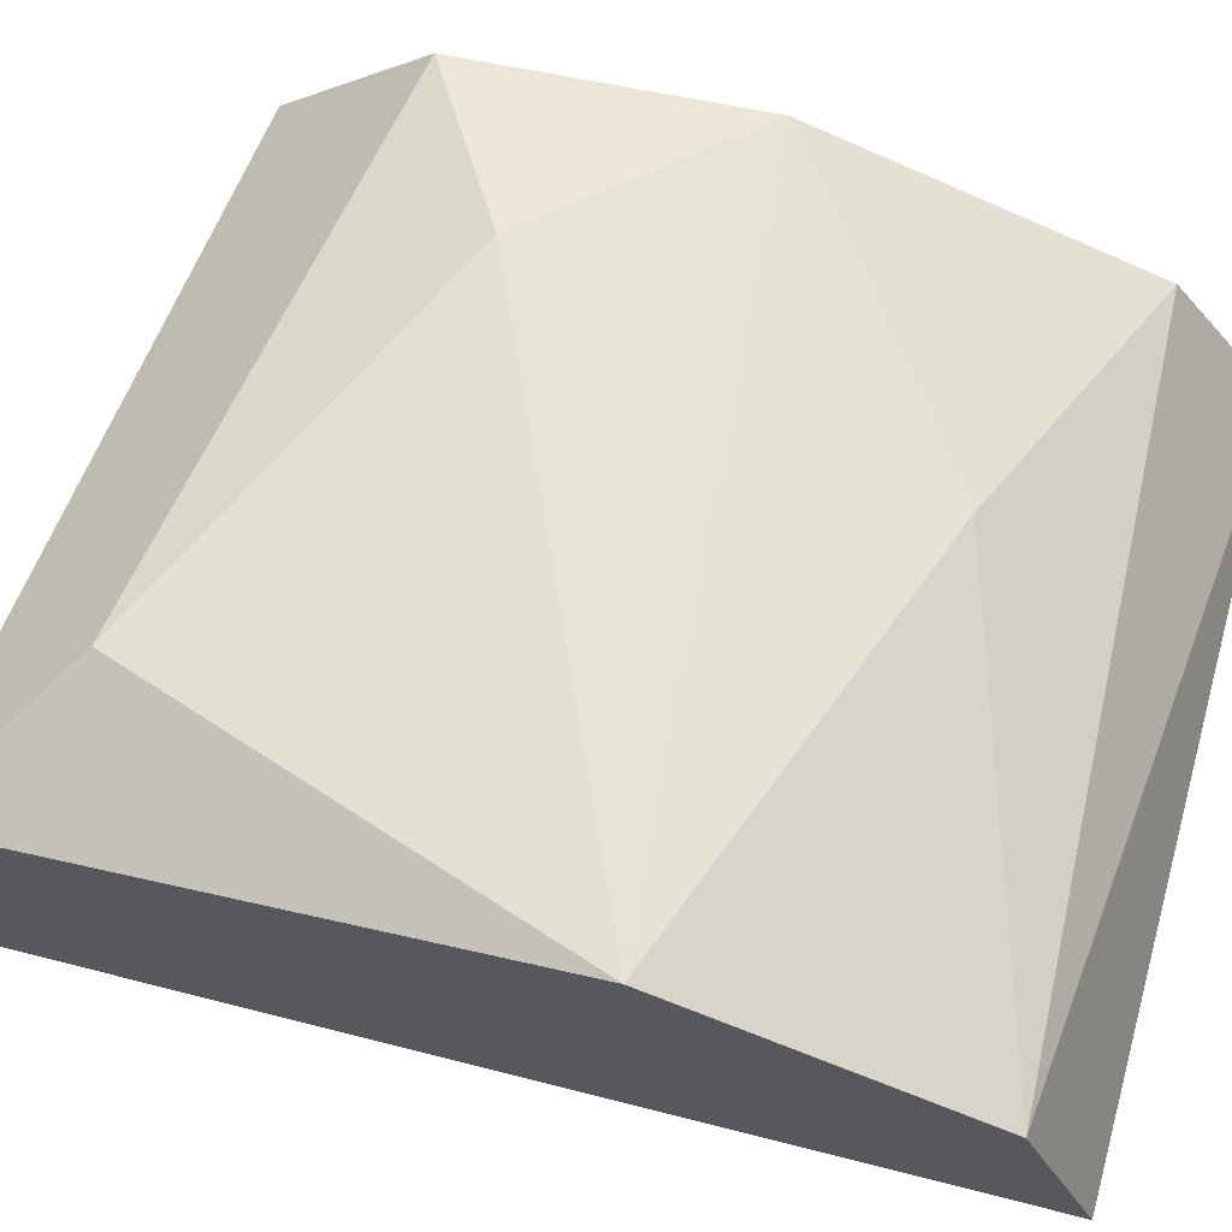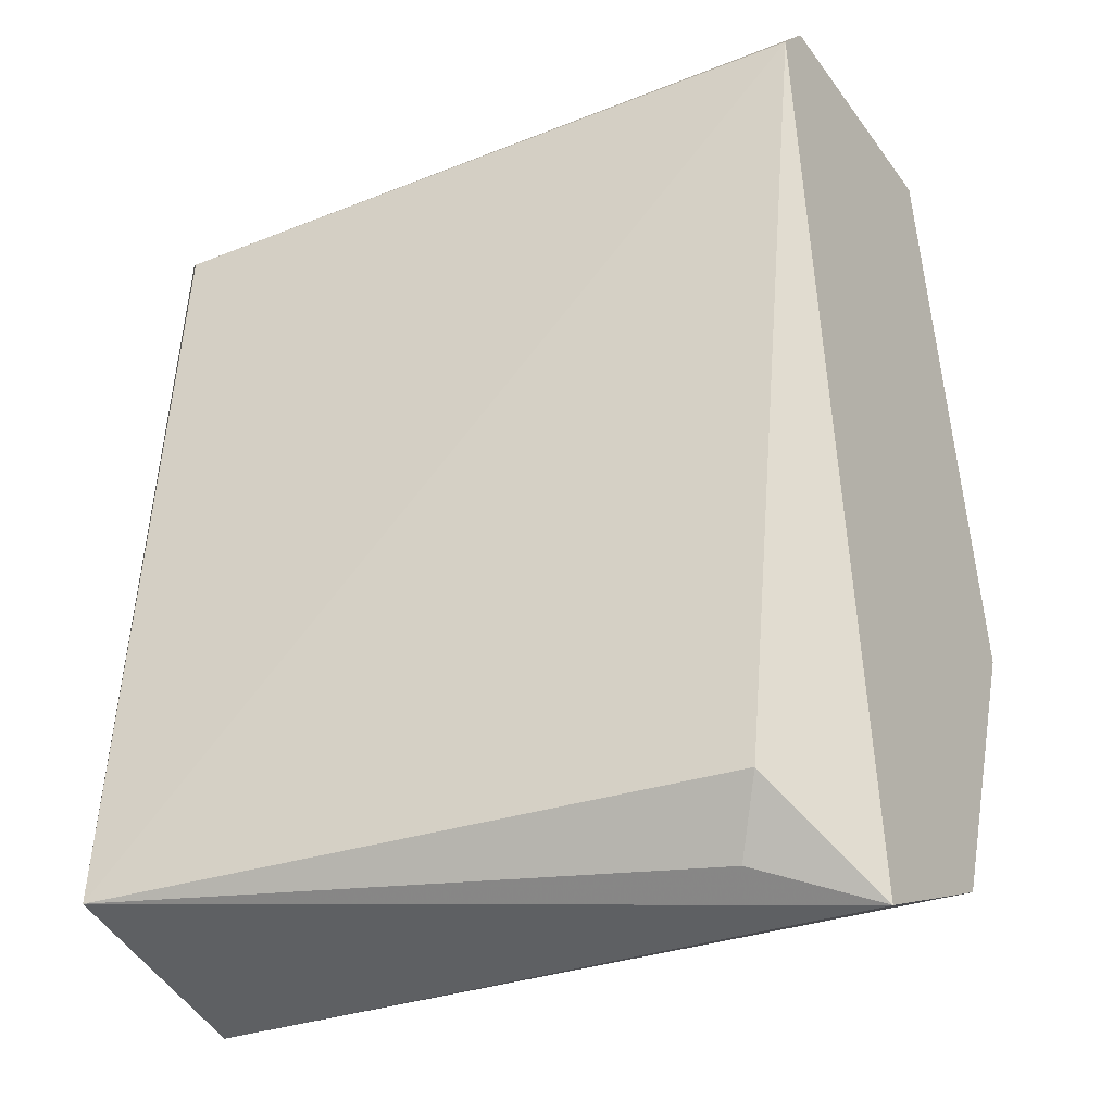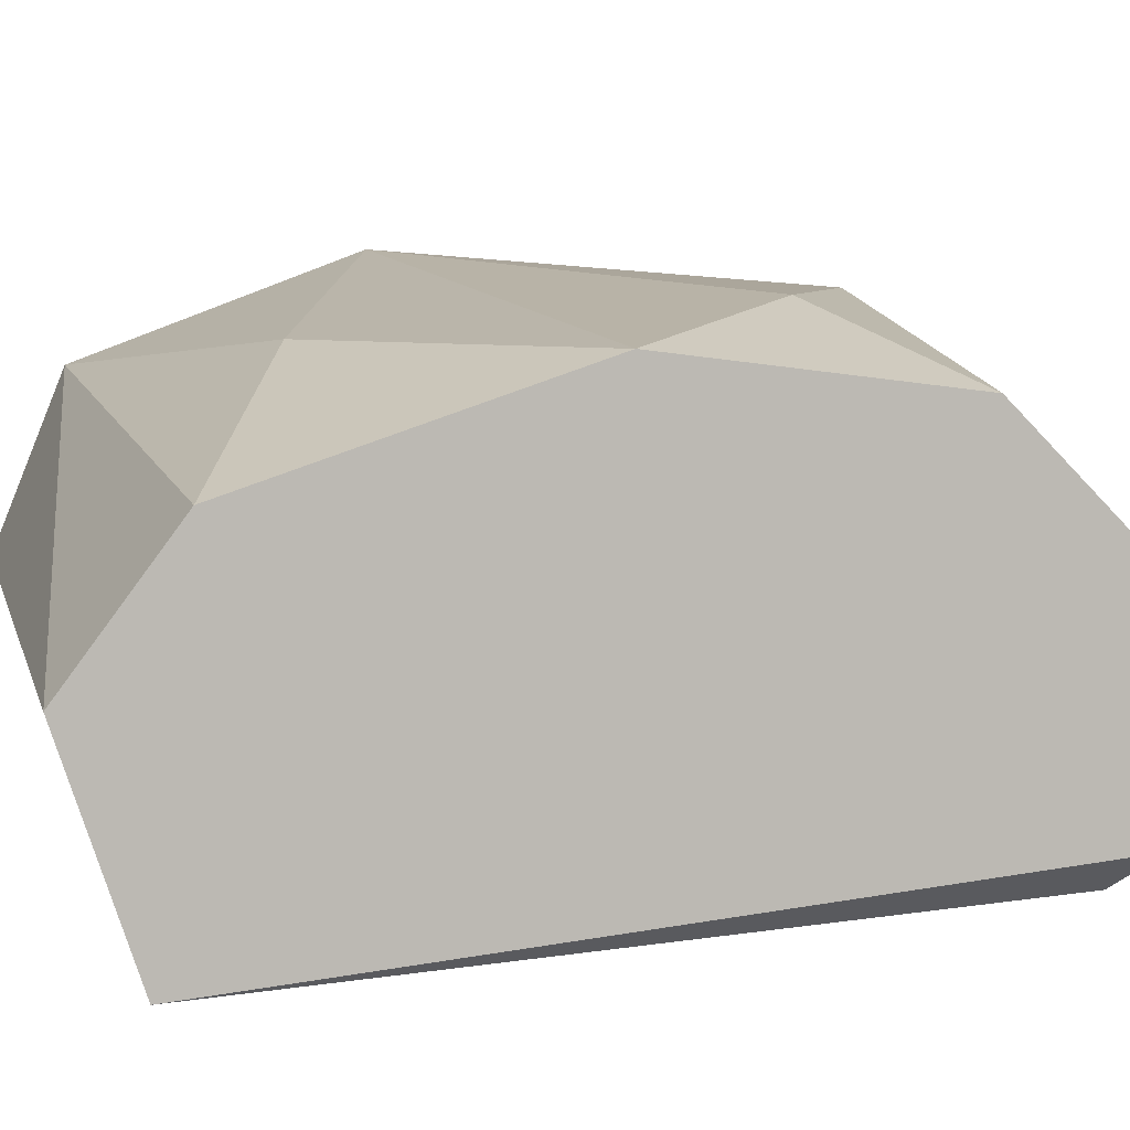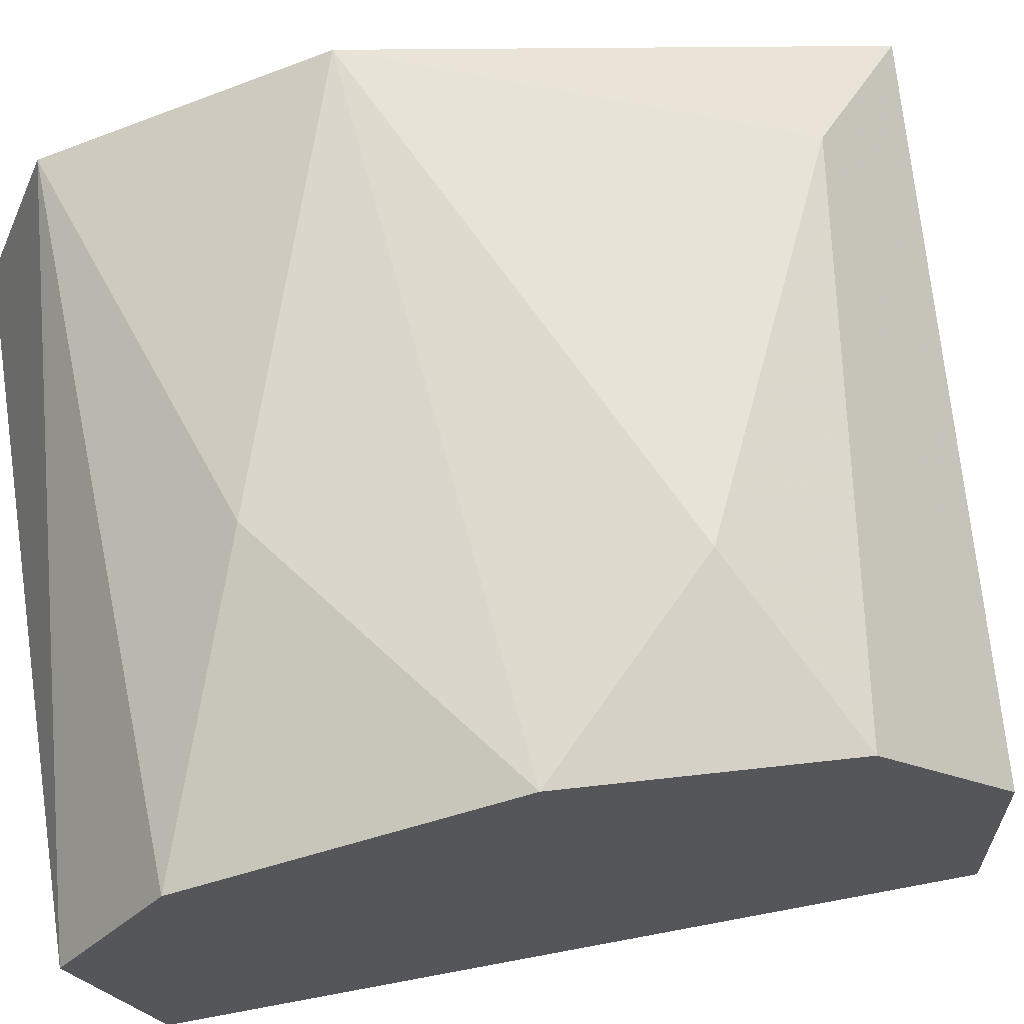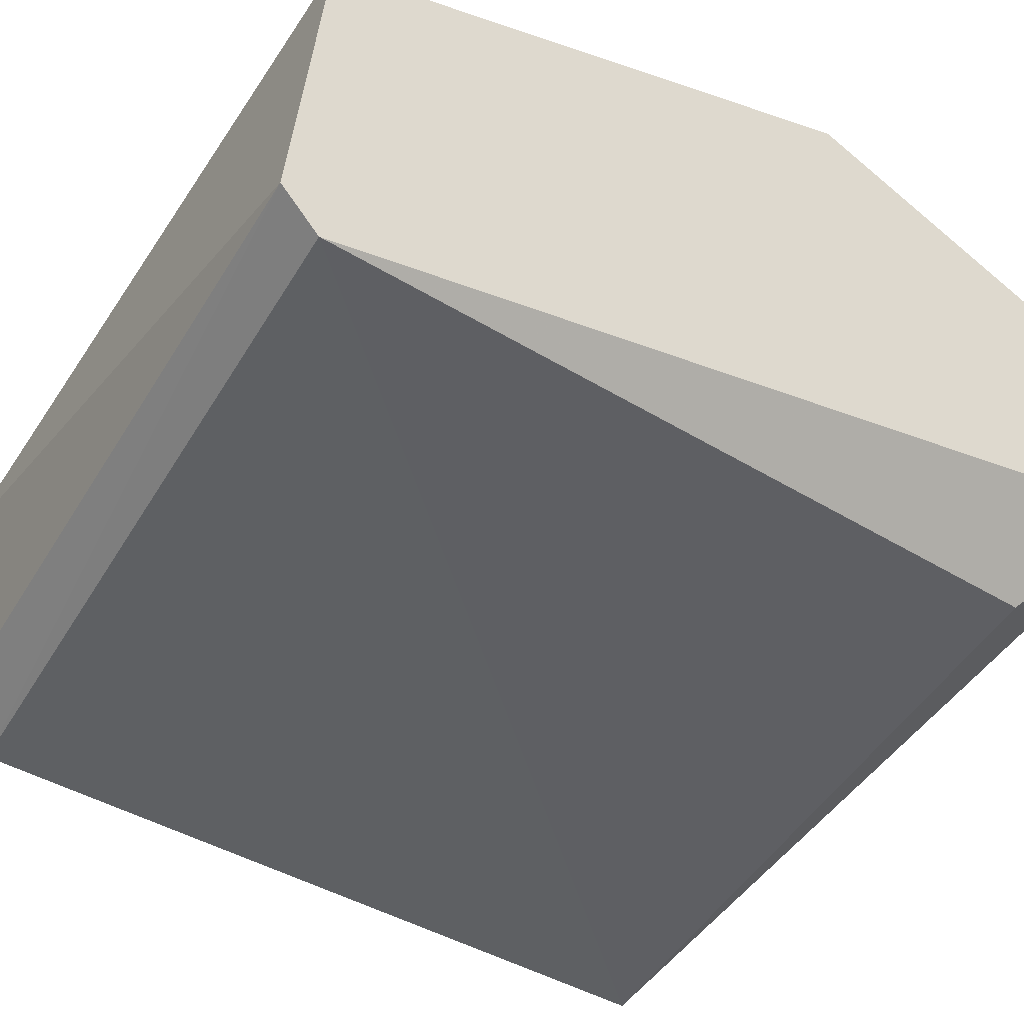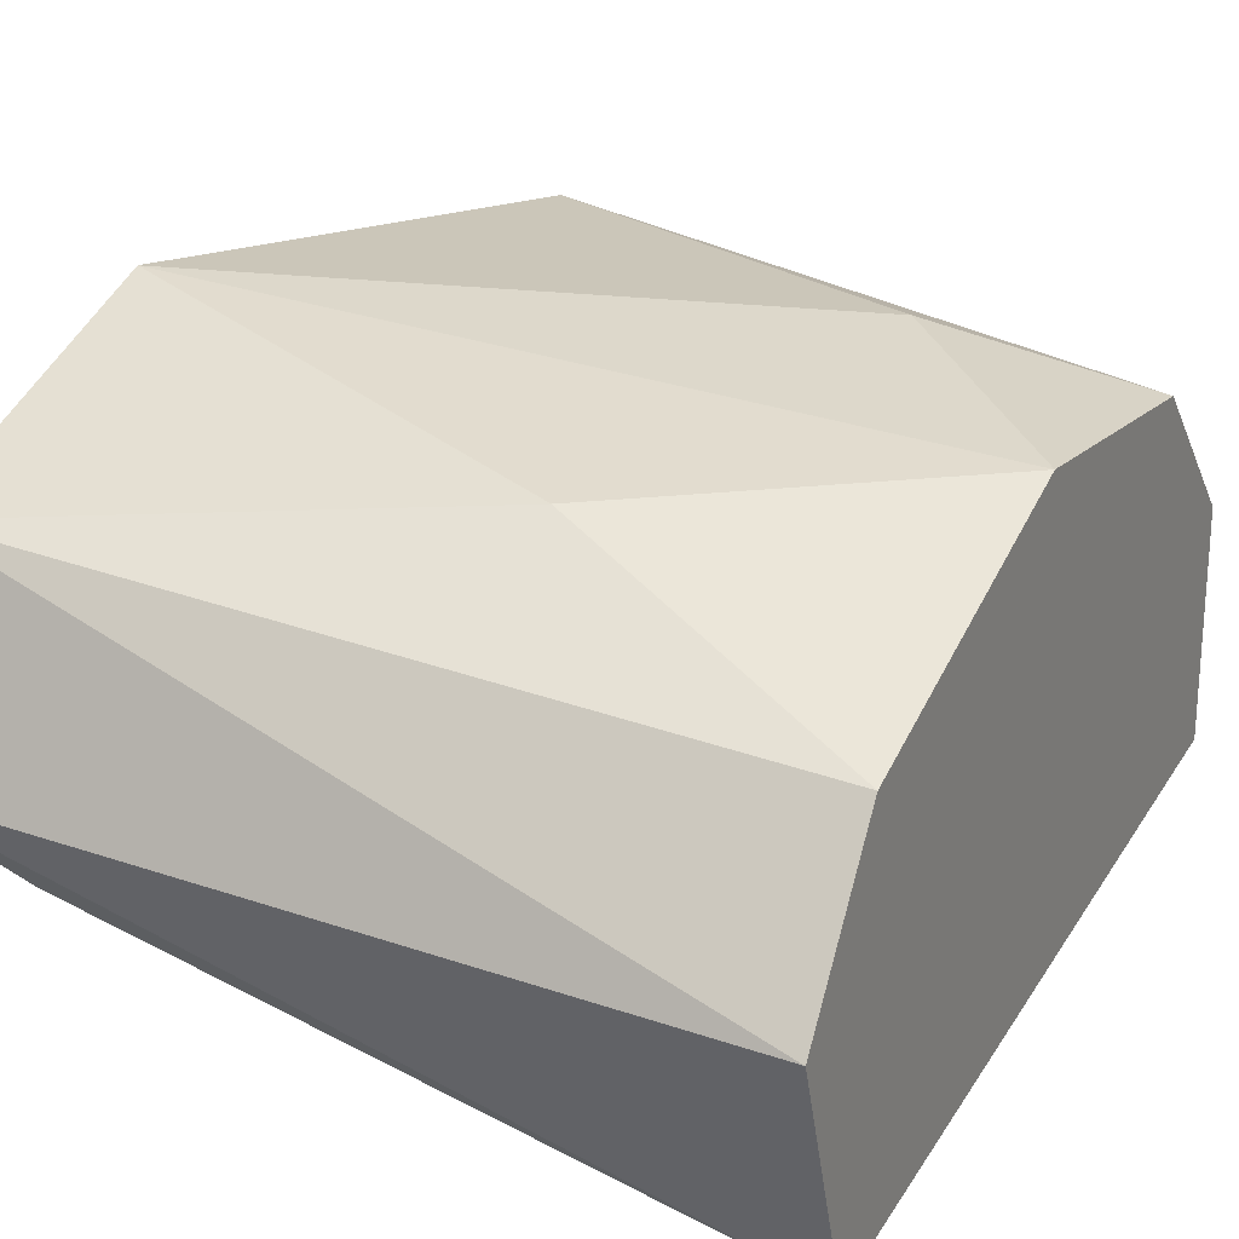
<metadata>
{"format":"obj","ext":"obj","renderer":"f3d","projection":"perspective","resolution":1024,"background":"white","views":[{"elev":67.7,"azim":-74.1,"up":"+Z"},{"elev":-29.6,"azim":-147.0,"up":"+Y"},{"elev":6.2,"azim":76.1,"up":"+Z"},{"elev":62.6,"azim":80.7,"up":"+Z"},{"elev":-34.9,"azim":-125.2,"up":"+Z"},{"elev":23.4,"azim":26.2,"up":"+Z"}]}
</metadata>
<code>
v 0.03449 0.01739 0.06805
v 0.02559 0.007294 0.0639
v 0.02737 0.007888 0.06271
v 0.02559 0.02273 0.06271
v 0.03746 0.008482 0.05974
v 0.03746 0.02155 0.06093
v 0.03746 0.009076 0.06568
v 0.02559 0.01323 0.06865
v 0.02559 0.02214 0.06687
v 0.03746 0.02155 0.06449
v 0.02559 0.02214 0.06212
v 0.02559 0.008482 0.06687
v 0.03746 0.007294 0.06331
v 0.03746 0.01442 0.06746
v 0.02677 0.009076 0.06212
v 0.03687 0.02095 0.06034
v 0.02796 0.02036 0.06805
v 0.03271 0.01086 0.06746
v 0.03746 0.01917 0.06687
f 5 11 16
f 2 11 15
f 11 5 15
f 4 6 16
f 6 5 16
f 11 4 16
f 8 1 17
f 7 14 18
f 10 9 17
f 12 7 18
f 8 12 18
f 14 8 18
f 1 14 19
f 14 10 19
f 17 1 19
f 9 8 17
f 5 3 15
f 7 10 14
f 1 8 14
f 10 17 19
f 5 6 7
f 4 2 8
f 4 8 9
f 6 4 10
f 7 6 10
f 2 3 5
f 2 4 11
f 4 9 10
f 7 12 13
f 12 2 13
f 3 2 15
f 2 5 13
f 8 2 12
f 5 7 13

</code>
